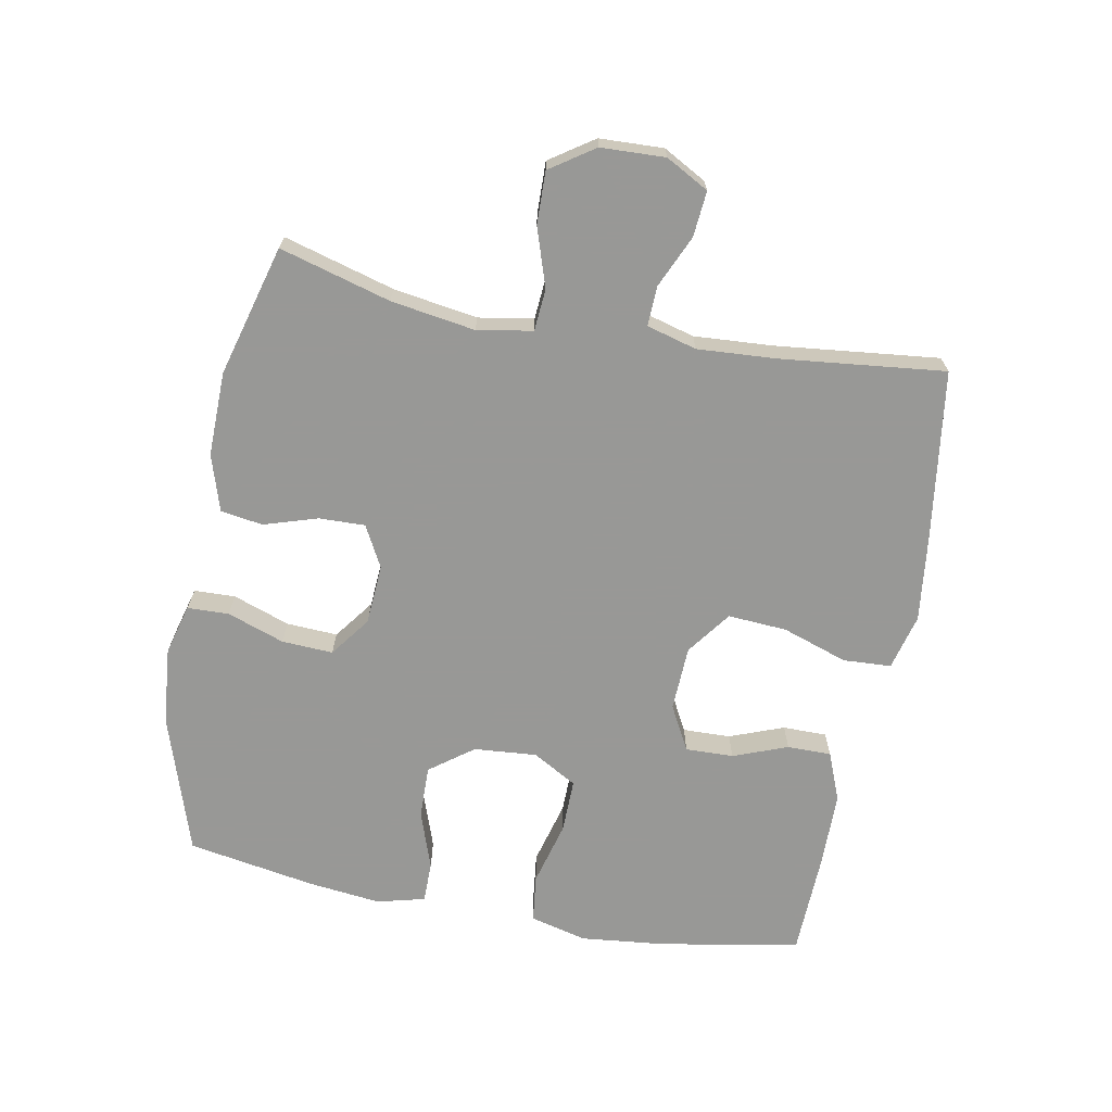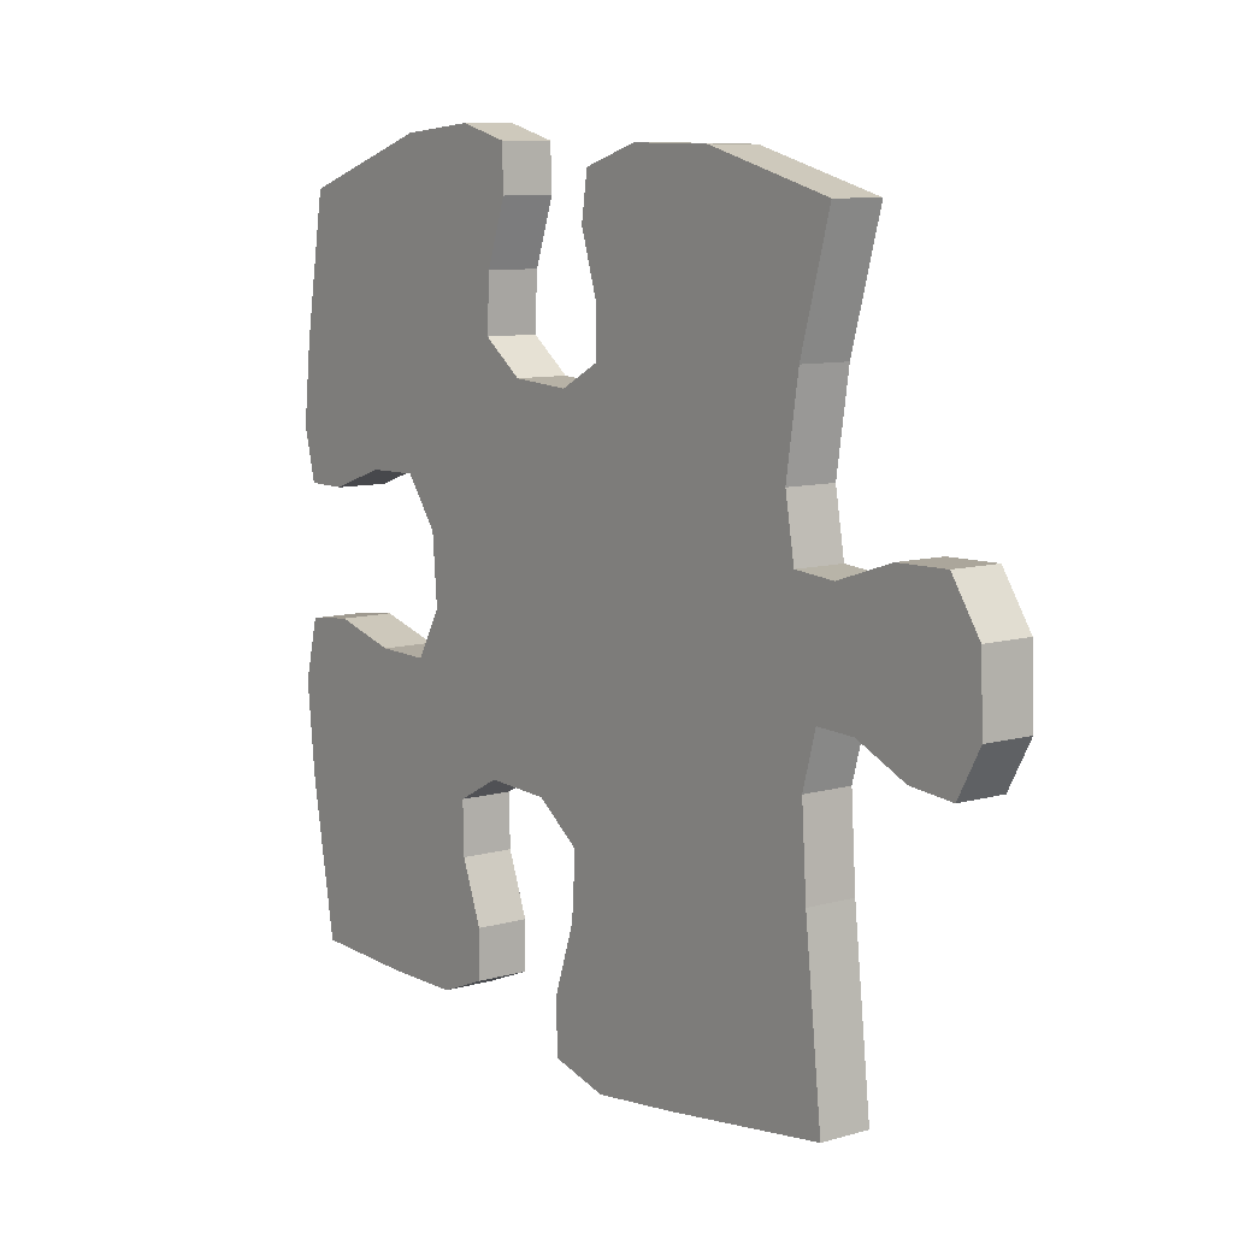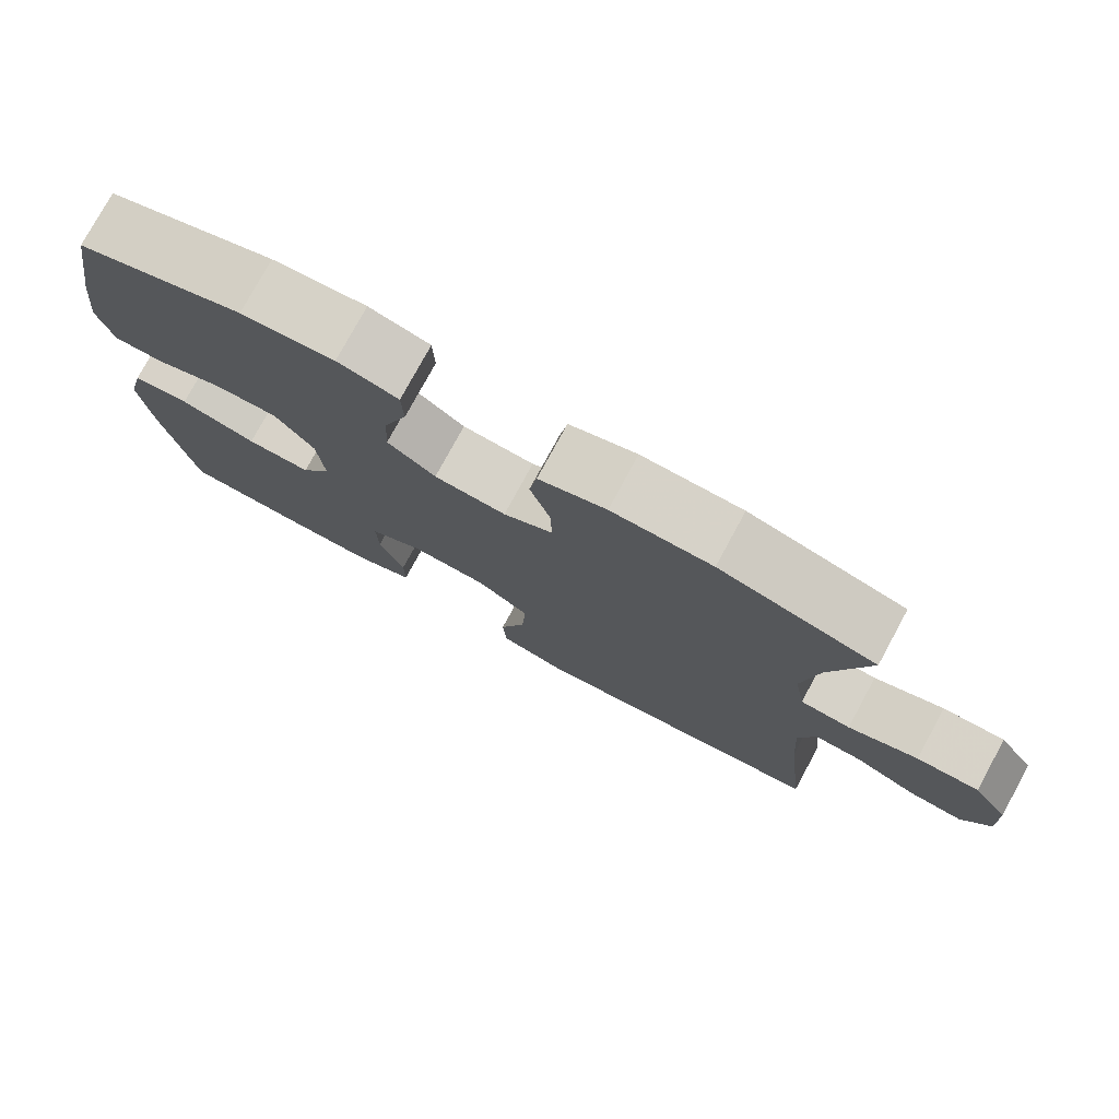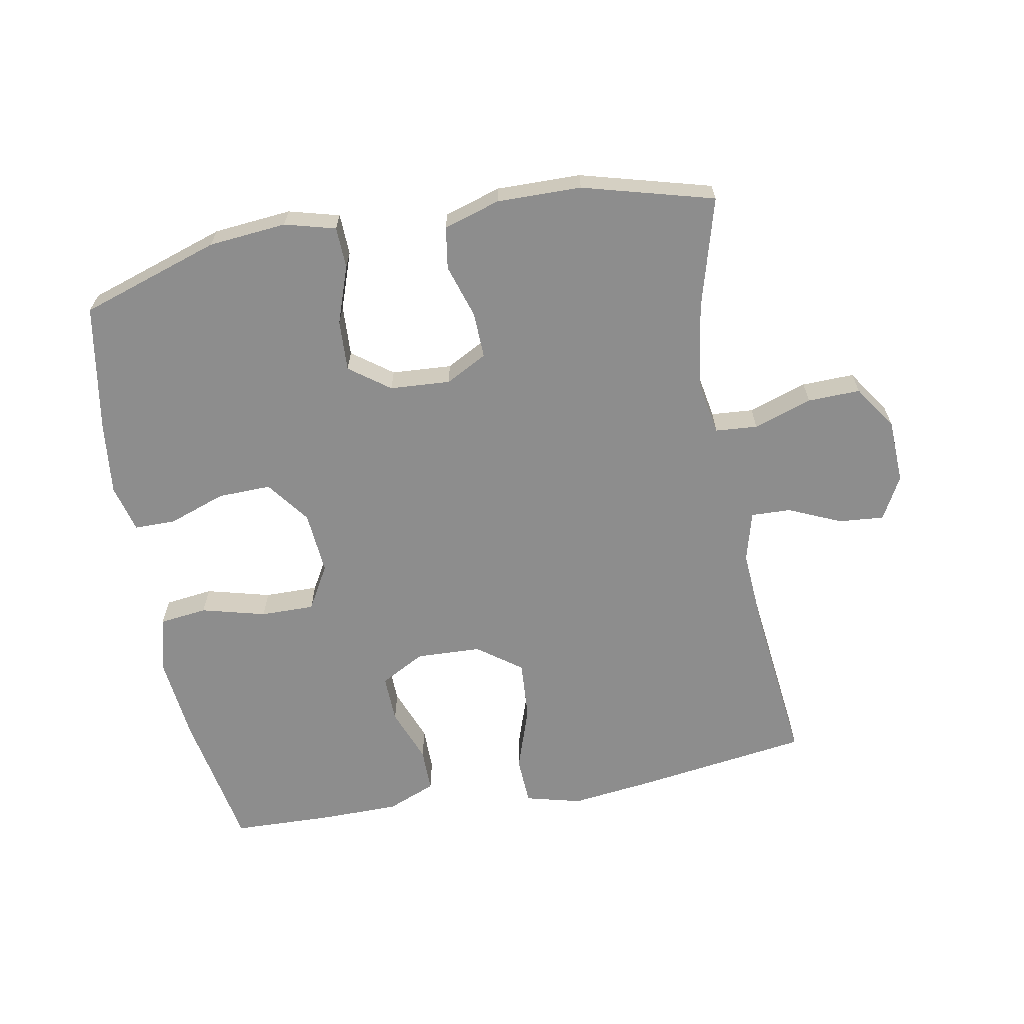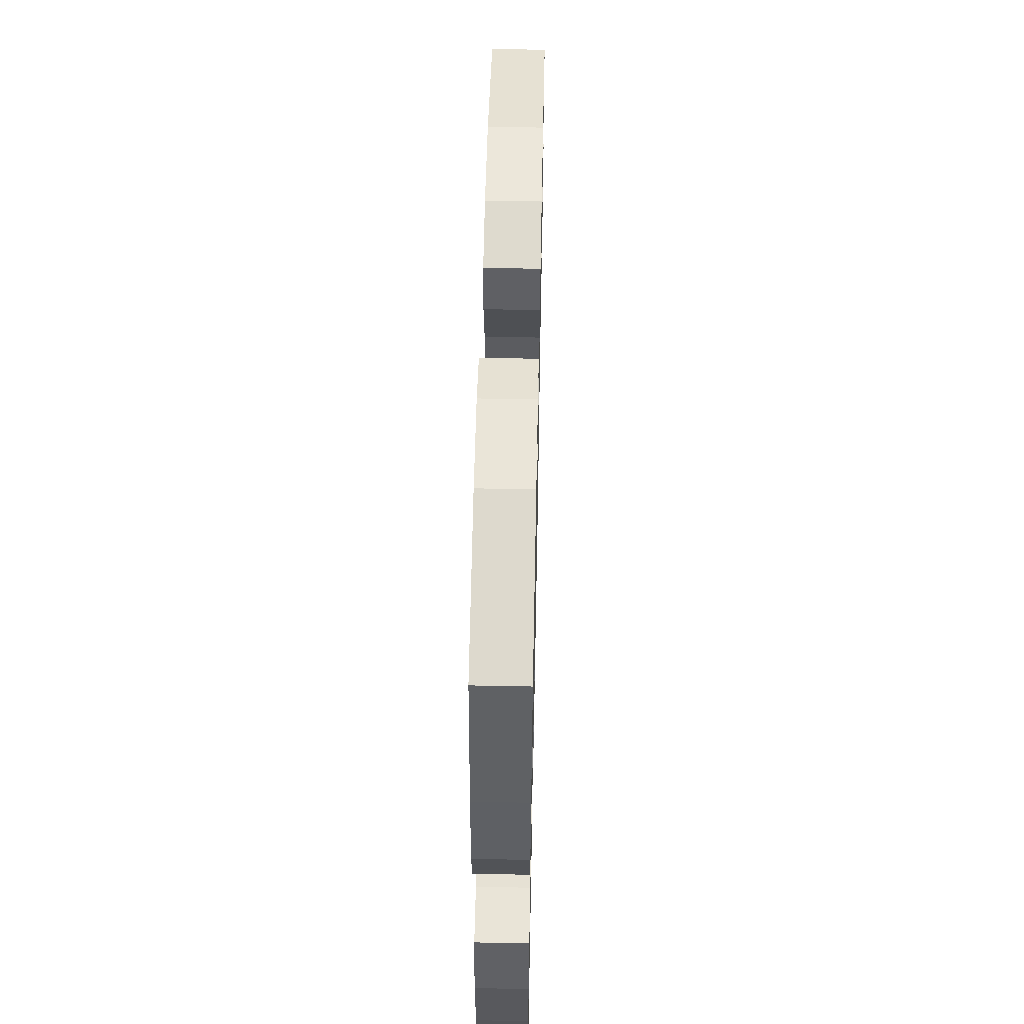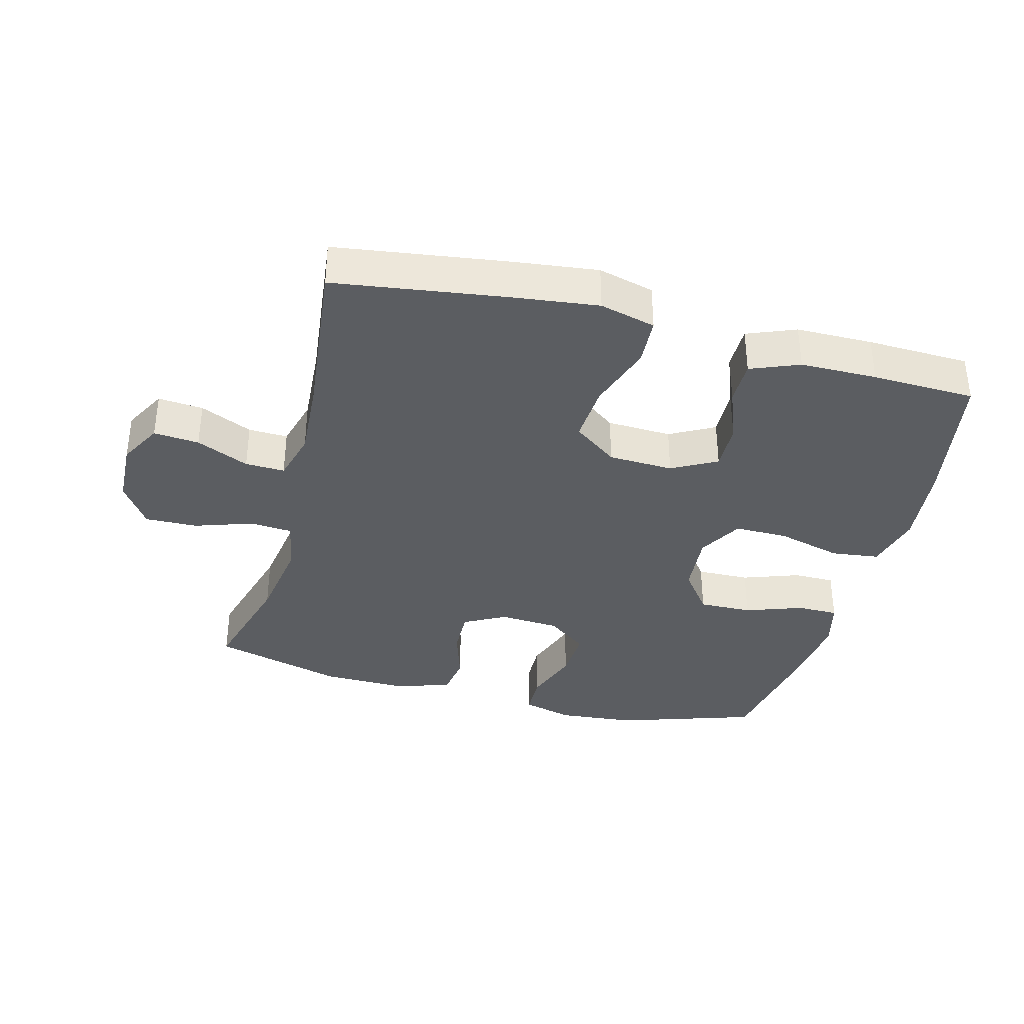
<metadata>
{"format":"obj","ext":"obj","renderer":"f3d","projection":"perspective","resolution":1024,"background":"white","views":[{"elev":-68.5,"azim":79.3,"up":"+Y"},{"elev":9.2,"azim":53.1,"up":"+Z"},{"elev":77.3,"azim":28.5,"up":"+Z"},{"elev":-64.6,"azim":10.5,"up":"+Y"},{"elev":53.8,"azim":-88.8,"up":"+Z"},{"elev":-36.2,"azim":165.3,"up":"+Y"}]}
</metadata>
<code>
v 0.5 0.07 -0.5
v 0.237 0.07 -0.537
v 0.105 0.07 -0.553
v 0.019 0.07 -0.531
v 0.015 0.07 -0.457
v 0.049 0.07 -0.356
v 0.055 0.07 -0.265
v -0.013 0.07 -0.215
v -0.113 0.07 -0.211
v -0.182 0.07 -0.248
v -0.18 0.07 -0.322
v -0.148 0.07 -0.406
v -0.148 0.07 -0.474
v -0.223 0.07 -0.504
v -0.341 0.07 -0.505
v -0.5 0.07 -0.5
v -0.539 0.07 -0.284
v -0.553 0.07 -0.153
v -0.531 0.07 -0.065
v -0.457 0.07 -0.056
v -0.358 0.07 -0.082
v -0.275 0.07 -0.083
v -0.236 0.07 -0.015
v -0.244 0.07 0.082
v -0.294 0.07 0.149
v -0.376 0.07 0.147
v -0.464 0.07 0.116
v -0.528 0.07 0.116
v -0.547 0.07 0.19
v -0.534 0.07 0.304
v -0.5 0.07 0.5
v -0.285 0.07 0.57
v -0.165 0.07 0.581
v -0.087 0.07 0.56
v -0.085 0.07 0.496
v -0.116 0.07 0.408
v -0.12 0.07 0.329
v -0.058 0.07 0.283
v 0.035 0.07 0.277
v 0.099 0.07 0.311
v 0.097 0.07 0.382
v 0.071 0.07 0.465
v 0.081 0.07 0.53
v 0.168 0.07 0.557
v 0.298 0.07 0.555
v 0.5 0.07 0.5
v 0.452 0.07 0.329
v 0.432 0.07 0.199
v 0.447 0.07 0.114
v 0.512 0.07 0.109
v 0.602 0.07 0.139
v 0.683 0.07 0.141
v 0.729 0.07 0.073
v 0.733 0.07 -0.026
v 0.697 0.07 -0.092
v 0.627 0.07 -0.086
v 0.546 0.07 -0.05
v 0.485 0.07 -0.048
v 0.464 0.07 -0.125
v 0.472 0.07 -0.247
v 0.5 0 -0.5
v 0.237 0 -0.537
v 0.105 0 -0.553
v 0.019 0 -0.531
v 0.015 0 -0.457
v 0.049 0 -0.356
v 0.055 0 -0.265
v -0.013 0 -0.215
v -0.113 0 -0.211
v -0.182 0 -0.248
v -0.18 0 -0.322
v -0.148 0 -0.406
v -0.148 0 -0.474
v -0.223 0 -0.504
v -0.341 0 -0.505
v -0.5 0 -0.5
v -0.539 0 -0.284
v -0.553 0 -0.153
v -0.531 0 -0.065
v -0.457 0 -0.056
v -0.358 0 -0.082
v -0.275 0 -0.083
v -0.236 0 -0.015
v -0.244 0 0.082
v -0.294 0 0.149
v -0.376 0 0.147
v -0.464 0 0.116
v -0.528 0 0.116
v -0.547 0 0.19
v -0.534 0 0.304
v -0.5 0 0.5
v -0.285 0 0.57
v -0.165 0 0.581
v -0.087 0 0.56
v -0.085 0 0.496
v -0.116 0 0.408
v -0.12 0 0.329
v -0.058 0 0.283
v 0.035 0 0.277
v 0.099 0 0.311
v 0.097 0 0.382
v 0.071 0 0.465
v 0.081 0 0.53
v 0.168 0 0.557
v 0.298 0 0.555
v 0.5 0 0.5
v 0.452 0 0.329
v 0.432 0 0.199
v 0.447 0 0.114
v 0.512 0 0.109
v 0.602 0 0.139
v 0.683 0 0.141
v 0.729 0 0.073
v 0.733 0 -0.026
v 0.697 0 -0.092
v 0.627 0 -0.086
v 0.546 0 -0.05
v 0.485 0 -0.048
v 0.464 0 -0.125
v 0.472 0 -0.247
f 55 56 57
f 54 55 57
f 53 54 57
f 52 53 57
f 51 52 57
f 50 51 57
f 49 50 57 58
f 45 46 47
f 44 45 47
f 43 44 47
f 42 43 47
f 41 42 47
f 40 41 47 48
f 39 40 48 49
f 34 35 36
f 33 34 36
f 32 33 36
f 31 32 36
f 30 31 36
f 29 30 36
f 28 29 36
f 27 28 36
f 26 27 36
f 25 26 36 37
f 24 25 37 38
f 19 20 21
f 18 19 21
f 17 18 21
f 16 17 21
f 15 16 21
f 14 15 21
f 13 14 21
f 12 13 21
f 11 12 21
f 10 11 21 22
f 9 10 22 23
f 4 5 6
f 3 4 6
f 2 3 6
f 1 2 6
f 60 1 6
f 59 60 6 7
f 49 58 59
f 39 49 59
f 38 39 59
f 24 38 59
f 23 24 59
f 9 23 59
f 8 9 59
f 7 8 59
f 117 116 115
f 117 115 114
f 117 114 113
f 117 113 112
f 117 112 111
f 117 111 110
f 118 117 110 109
f 107 106 105
f 107 105 104
f 107 104 103
f 107 103 102
f 107 102 101
f 108 107 101 100
f 109 108 100 99
f 96 95 94
f 96 94 93
f 96 93 92
f 96 92 91
f 96 91 90
f 96 90 89
f 96 89 88
f 96 88 87
f 96 87 86
f 97 96 86 85
f 98 97 85 84
f 81 80 79
f 81 79 78
f 81 78 77
f 81 77 76
f 81 76 75
f 81 75 74
f 81 74 73
f 81 73 72
f 81 72 71
f 82 81 71 70
f 83 82 70 69
f 66 65 64
f 66 64 63
f 66 63 62
f 66 62 61
f 66 61 120
f 67 66 120 119
f 119 118 109
f 119 109 99
f 119 99 98
f 119 98 84
f 119 84 83
f 119 83 69
f 119 69 68
f 119 68 67
f 1 61 62 2
f 2 62 63 3
f 3 63 64 4
f 4 64 65 5
f 5 65 66 6
f 6 66 67 7
f 7 67 68 8
f 8 68 69 9
f 9 69 70 10
f 10 70 71 11
f 11 71 72 12
f 12 72 73 13
f 13 73 74 14
f 14 74 75 15
f 15 75 76 16
f 16 76 77 17
f 17 77 78 18
f 18 78 79 19
f 19 79 80 20
f 20 80 81 21
f 21 81 82 22
f 22 82 83 23
f 23 83 84 24
f 24 84 85 25
f 25 85 86 26
f 26 86 87 27
f 27 87 88 28
f 28 88 89 29
f 29 89 90 30
f 30 90 91 31
f 31 91 92 32
f 32 92 93 33
f 33 93 94 34
f 34 94 95 35
f 35 95 96 36
f 36 96 97 37
f 37 97 98 38
f 38 98 99 39
f 39 99 100 40
f 40 100 101 41
f 41 101 102 42
f 42 102 103 43
f 43 103 104 44
f 44 104 105 45
f 45 105 106 46
f 46 106 107 47
f 47 107 108 48
f 48 108 109 49
f 49 109 110 50
f 50 110 111 51
f 51 111 112 52
f 52 112 113 53
f 53 113 114 54
f 54 114 115 55
f 55 115 116 56
f 56 116 117 57
f 57 117 118 58
f 58 118 119 59
f 59 119 120 60
f 60 120 61 1

</code>
